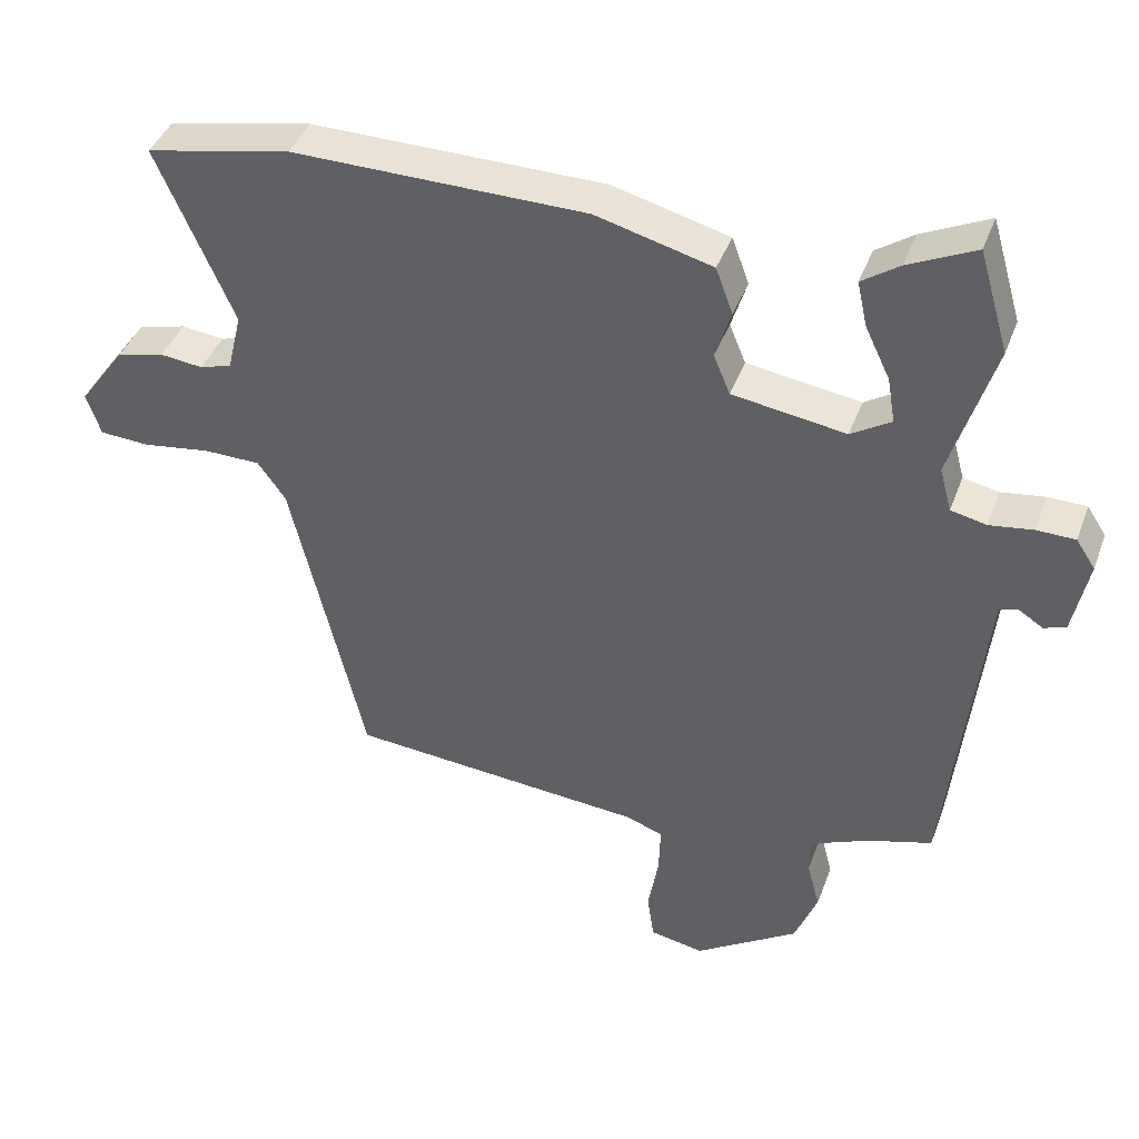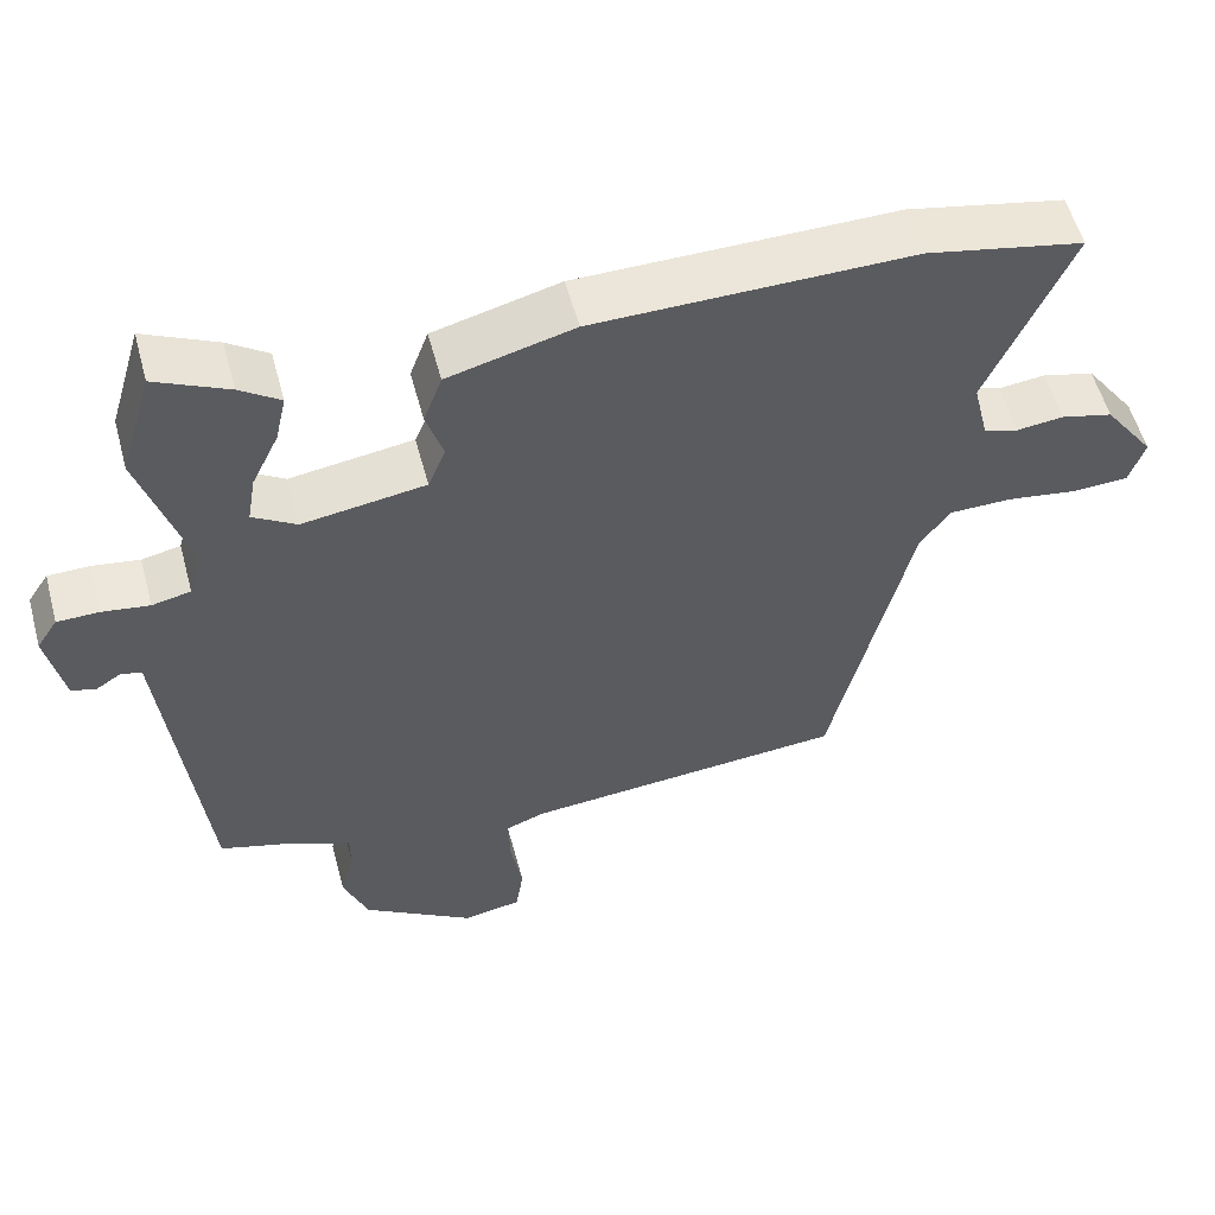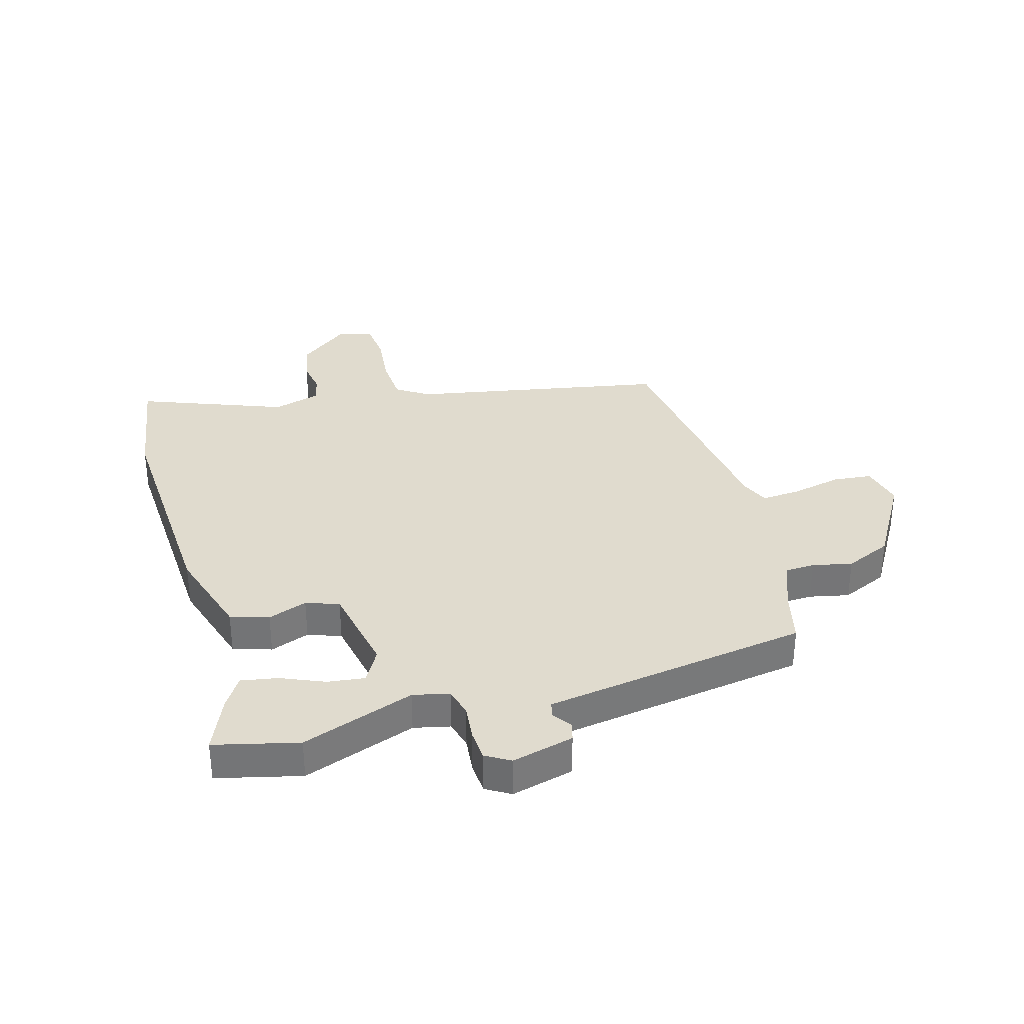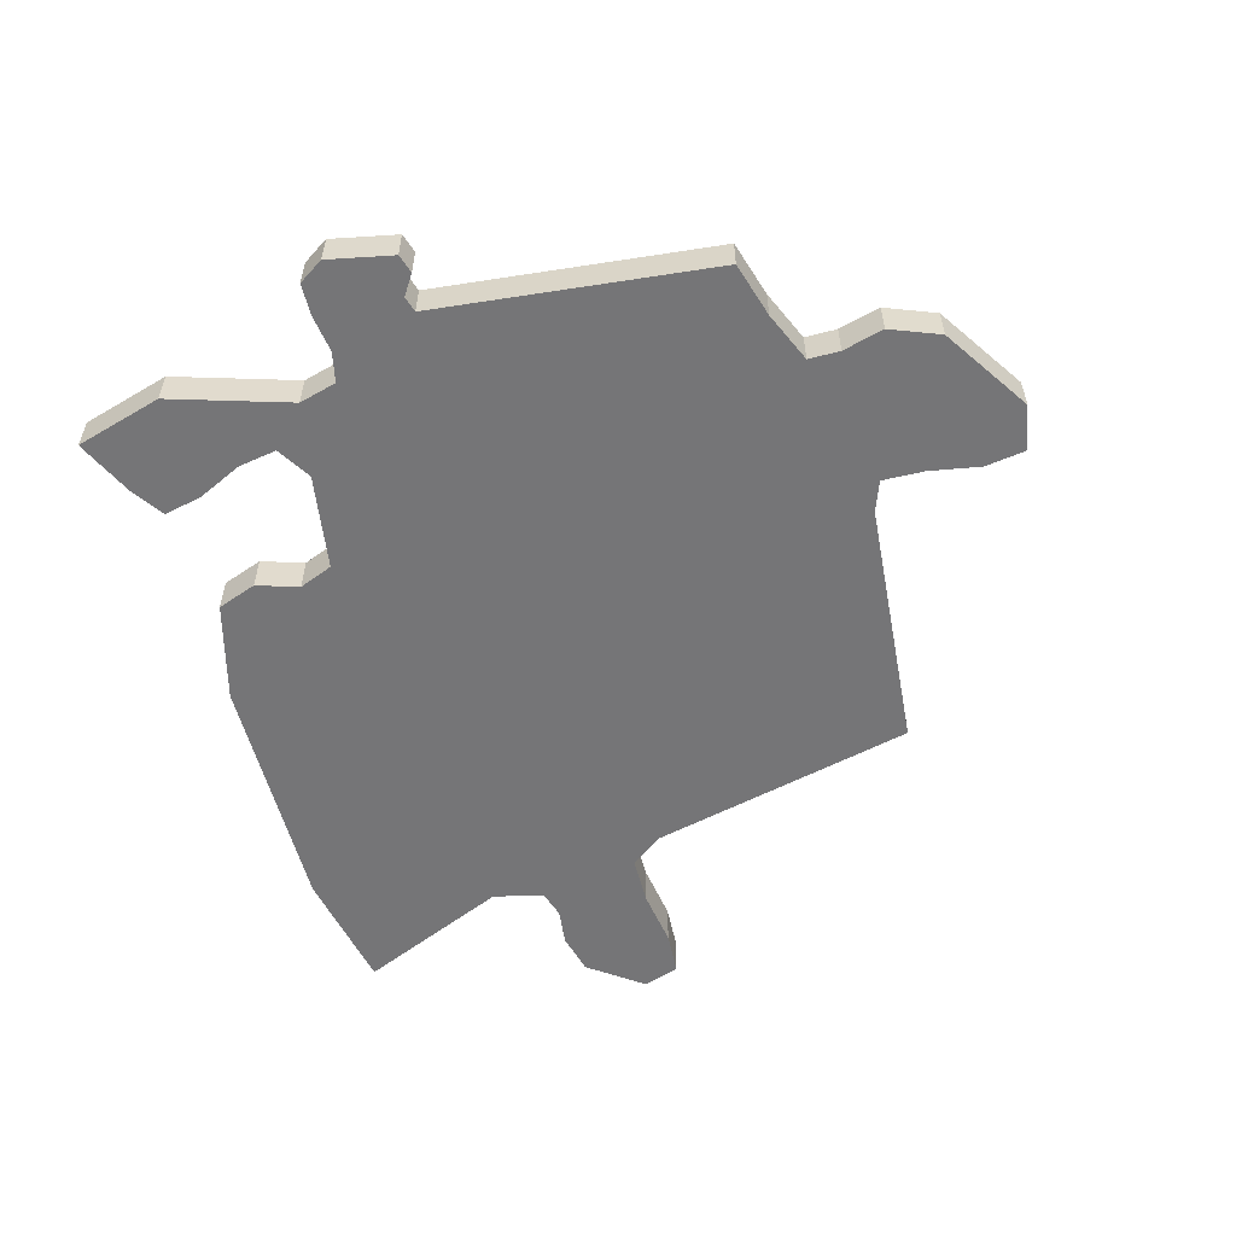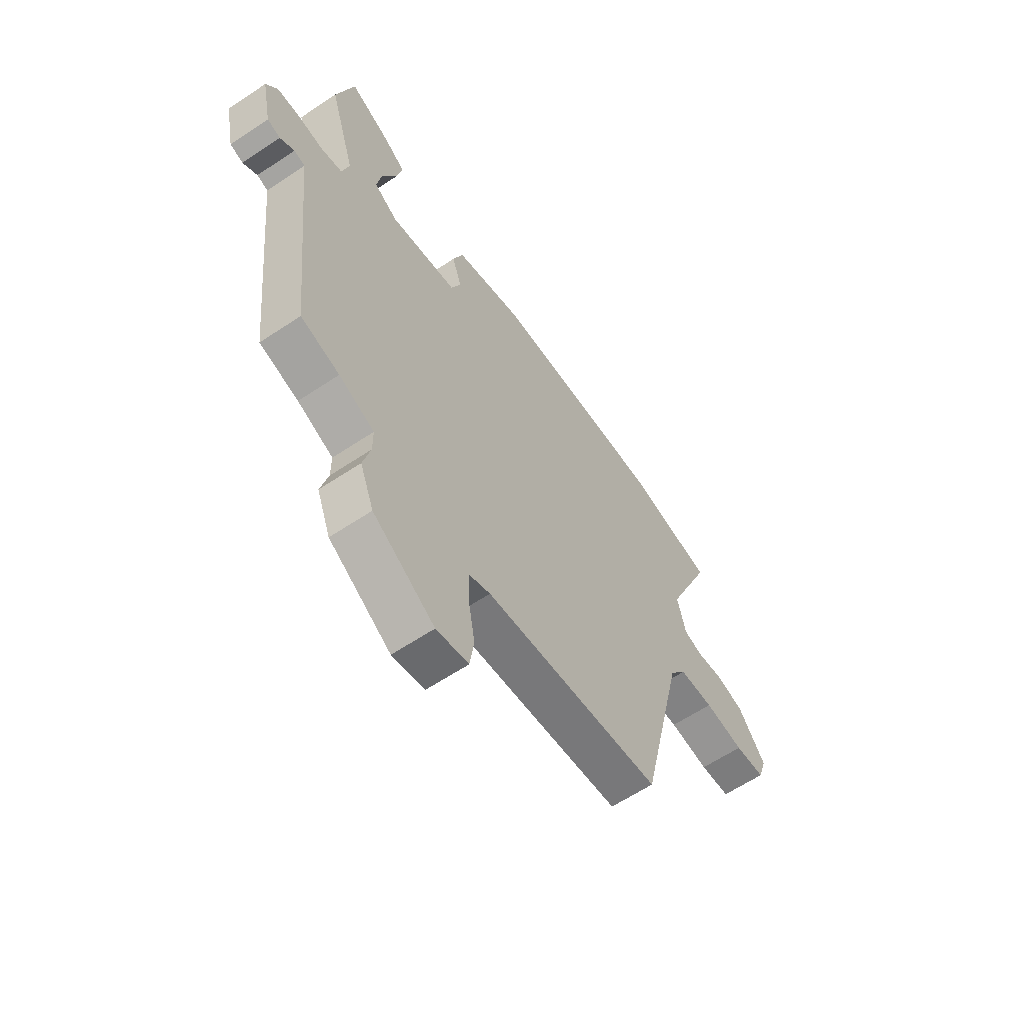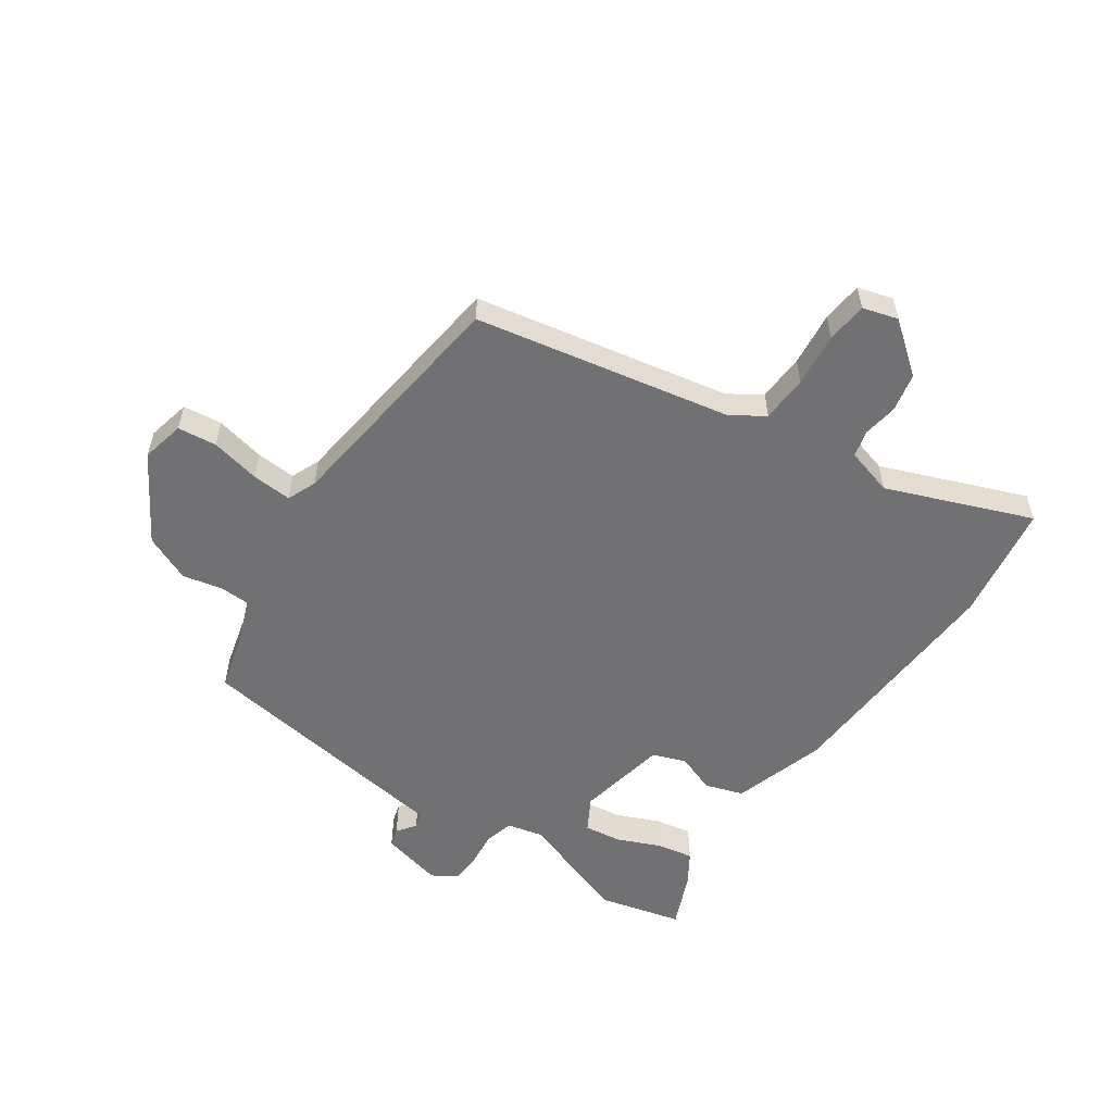
<metadata>
{"format":"obj","ext":"obj","renderer":"f3d","projection":"perspective","resolution":1024,"background":"white","views":[{"elev":41.2,"azim":19.4,"up":"+Z"},{"elev":55.6,"azim":165.0,"up":"+Z"},{"elev":33.7,"azim":71.5,"up":"+Y"},{"elev":-56.6,"azim":105.3,"up":"+Y"},{"elev":-61.3,"azim":124.3,"up":"+Z"},{"elev":-55.3,"azim":-126.8,"up":"+Y"}]}
</metadata>
<code>
v -0.622 0.07 0.475
v -0.42 0.07 0.516
v -0.01 0.07 0.512
v 0.153 0.07 0.469
v 0.177 0.07 0.404
v 0.155 0.07 0.335
v 0.178 0.07 0.279
v 0.337 0.07 0.255
v 0.393 0.07 0.29
v 0.382 0.07 0.354
v 0.347 0.07 0.427
v 0.333 0.07 0.49
v 0.385 0.07 0.526
v 0.479 0.07 0.571
v 0.521 0.07 0.428
v 0.46 0.07 0.23
v 0.477 0.07 0.168
v 0.527 0.07 0.157
v 0.588 0.07 0.166
v 0.642 0.07 0.165
v 0.669 0.07 0.124
v 0.647 0.07 0.016
v 0.616 0.07 0.006
v 0.582 0.07 0.028
v 0.556 0.07 0.02
v 0.545 0.07 -0.085
v 0.507 0.07 -0.442
v 0.416 0.07 -0.469
v 0.333 0.07 -0.505
v 0.333 0.07 -0.557
v 0.351 0.07 -0.625
v 0.319 0.07 -0.707
v 0.174 0.07 -0.802
v 0.098 0.07 -0.788
v 0.088 0.07 -0.721
v 0.103 0.07 -0.635
v 0.105 0.07 -0.566
v 0.054 0.07 -0.547
v -0.365 0.07 -0.512
v -0.468 0.07 -0.073
v -0.507 0.07 -0.019
v -0.588 0.07 -0.018
v -0.681 0.07 -0.032
v -0.752 0.07 -0.028
v -0.772 0.07 0.032
v -0.707 0.07 0.122
v -0.64 0.07 0.139
v -0.58 0.07 0.132
v -0.535 0.07 0.146
v -0.515 0.07 0.229
v -0.622 0 0.475
v -0.42 0 0.516
v -0.01 0 0.512
v 0.153 0 0.469
v 0.177 0 0.404
v 0.155 0 0.335
v 0.178 0 0.279
v 0.337 0 0.255
v 0.393 0 0.29
v 0.382 0 0.354
v 0.347 0 0.427
v 0.333 0 0.49
v 0.385 0 0.526
v 0.479 0 0.571
v 0.521 0 0.428
v 0.46 0 0.23
v 0.477 0 0.168
v 0.527 0 0.157
v 0.588 0 0.166
v 0.642 0 0.165
v 0.669 0 0.124
v 0.647 0 0.016
v 0.616 0 0.006
v 0.582 0 0.028
v 0.556 0 0.02
v 0.545 0 -0.085
v 0.507 0 -0.442
v 0.416 0 -0.469
v 0.333 0 -0.505
v 0.333 0 -0.557
v 0.351 0 -0.625
v 0.319 0 -0.707
v 0.174 0 -0.802
v 0.098 0 -0.788
v 0.088 0 -0.721
v 0.103 0 -0.635
v 0.105 0 -0.566
v 0.054 0 -0.547
v -0.365 0 -0.512
v -0.468 0 -0.073
v -0.507 0 -0.019
v -0.588 0 -0.018
v -0.681 0 -0.032
v -0.752 0 -0.028
v -0.772 0 0.032
v -0.707 0 0.122
v -0.64 0 0.139
v -0.58 0 0.132
v -0.535 0 0.146
v -0.515 0 0.229
f 45 46 47 48
f 45 48 49
f 42 43 44 45
f 41 42 45 49
f 40 41 49 50
f 38 39 40 50
f 33 34 35 36
f 33 36 37
f 30 31 32 33
f 29 30 33 37
f 28 29 37 38
f 25 26 27 28
f 21 22 23 24
f 21 24 25
f 18 19 20 21
f 17 18 21 25
f 13 14 15 16
f 11 12 13 16
f 10 11 16 17
f 9 10 17
f 8 9 17 25
f 3 4 5 6
f 3 6 7
f 2 3 7
f 1 2 7
f 50 1 7
f 25 28 38 50
f 7 8 25 50
f 98 97 96 95
f 99 98 95
f 95 94 93 92
f 99 95 92 91
f 100 99 91 90
f 100 90 89 88
f 86 85 84 83
f 87 86 83
f 83 82 81 80
f 87 83 80 79
f 88 87 79 78
f 78 77 76 75
f 74 73 72 71
f 75 74 71
f 71 70 69 68
f 75 71 68 67
f 66 65 64 63
f 66 63 62 61
f 67 66 61 60
f 67 60 59
f 75 67 59 58
f 56 55 54 53
f 57 56 53
f 57 53 52
f 57 52 51
f 57 51 100
f 100 88 78 75
f 100 75 58 57
f 1 51 52 2
f 2 52 53 3
f 3 53 54 4
f 4 54 55 5
f 5 55 56 6
f 6 56 57 7
f 7 57 58 8
f 8 58 59 9
f 9 59 60 10
f 10 60 61 11
f 11 61 62 12
f 12 62 63 13
f 13 63 64 14
f 14 64 65 15
f 15 65 66 16
f 16 66 67 17
f 17 67 68 18
f 18 68 69 19
f 19 69 70 20
f 20 70 71 21
f 21 71 72 22
f 22 72 73 23
f 23 73 74 24
f 24 74 75 25
f 25 75 76 26
f 26 76 77 27
f 27 77 78 28
f 28 78 79 29
f 29 79 80 30
f 30 80 81 31
f 31 81 82 32
f 32 82 83 33
f 33 83 84 34
f 34 84 85 35
f 35 85 86 36
f 36 86 87 37
f 37 87 88 38
f 38 88 89 39
f 39 89 90 40
f 40 90 91 41
f 41 91 92 42
f 42 92 93 43
f 43 93 94 44
f 44 94 95 45
f 45 95 96 46
f 46 96 97 47
f 47 97 98 48
f 48 98 99 49
f 49 99 100 50
f 50 100 51 1

</code>
